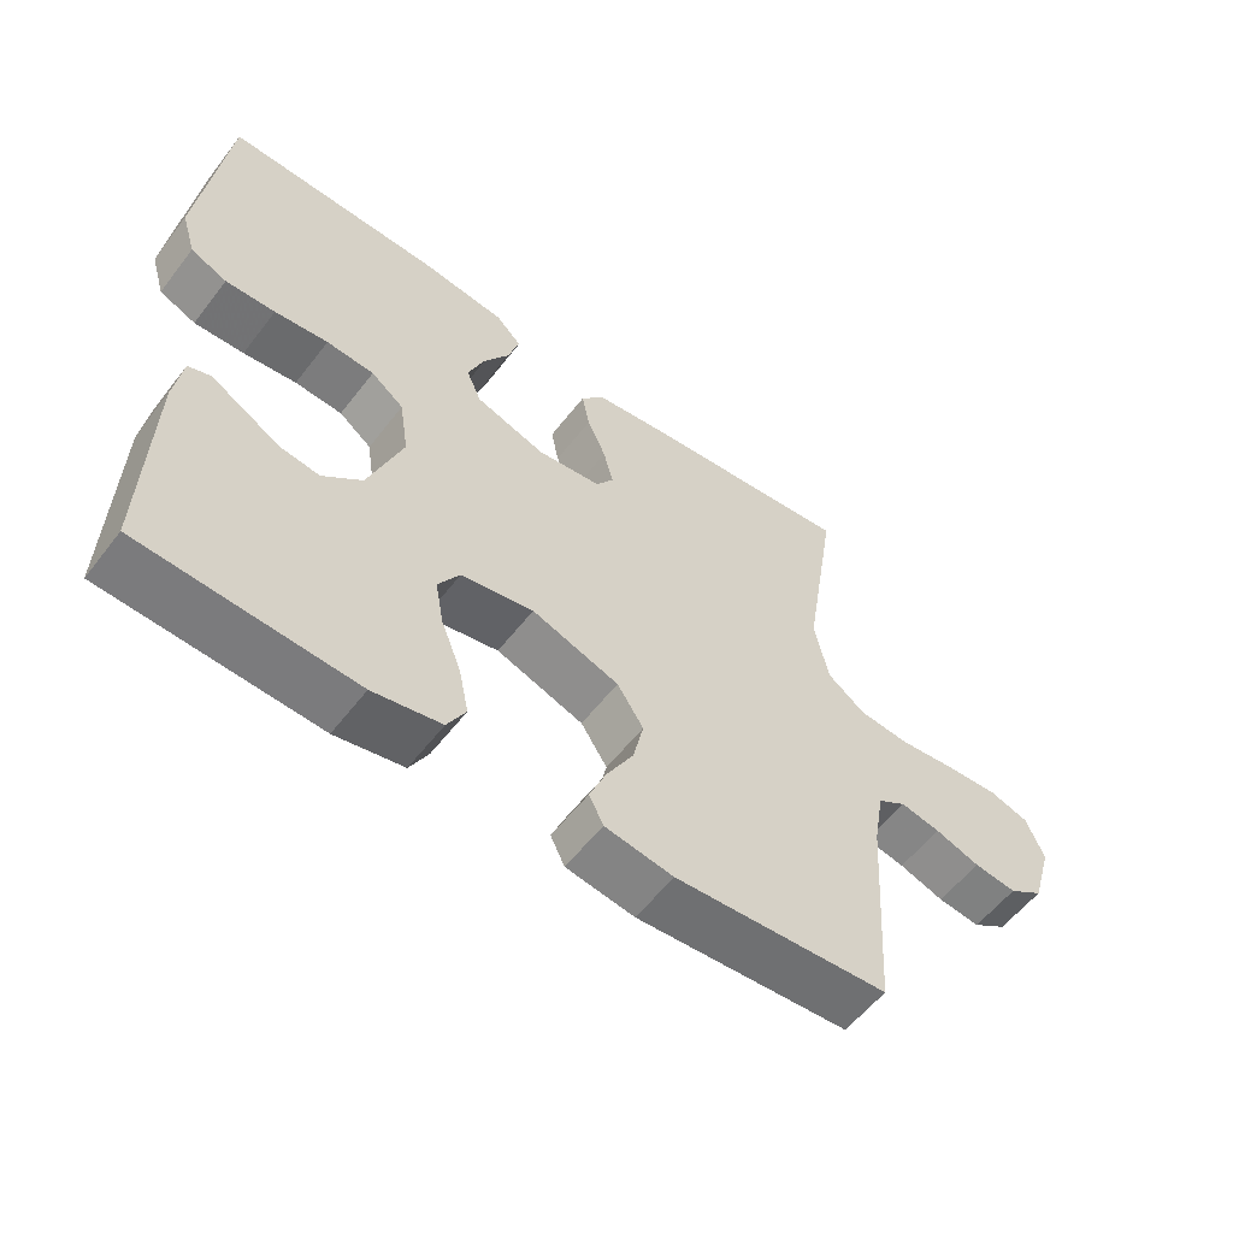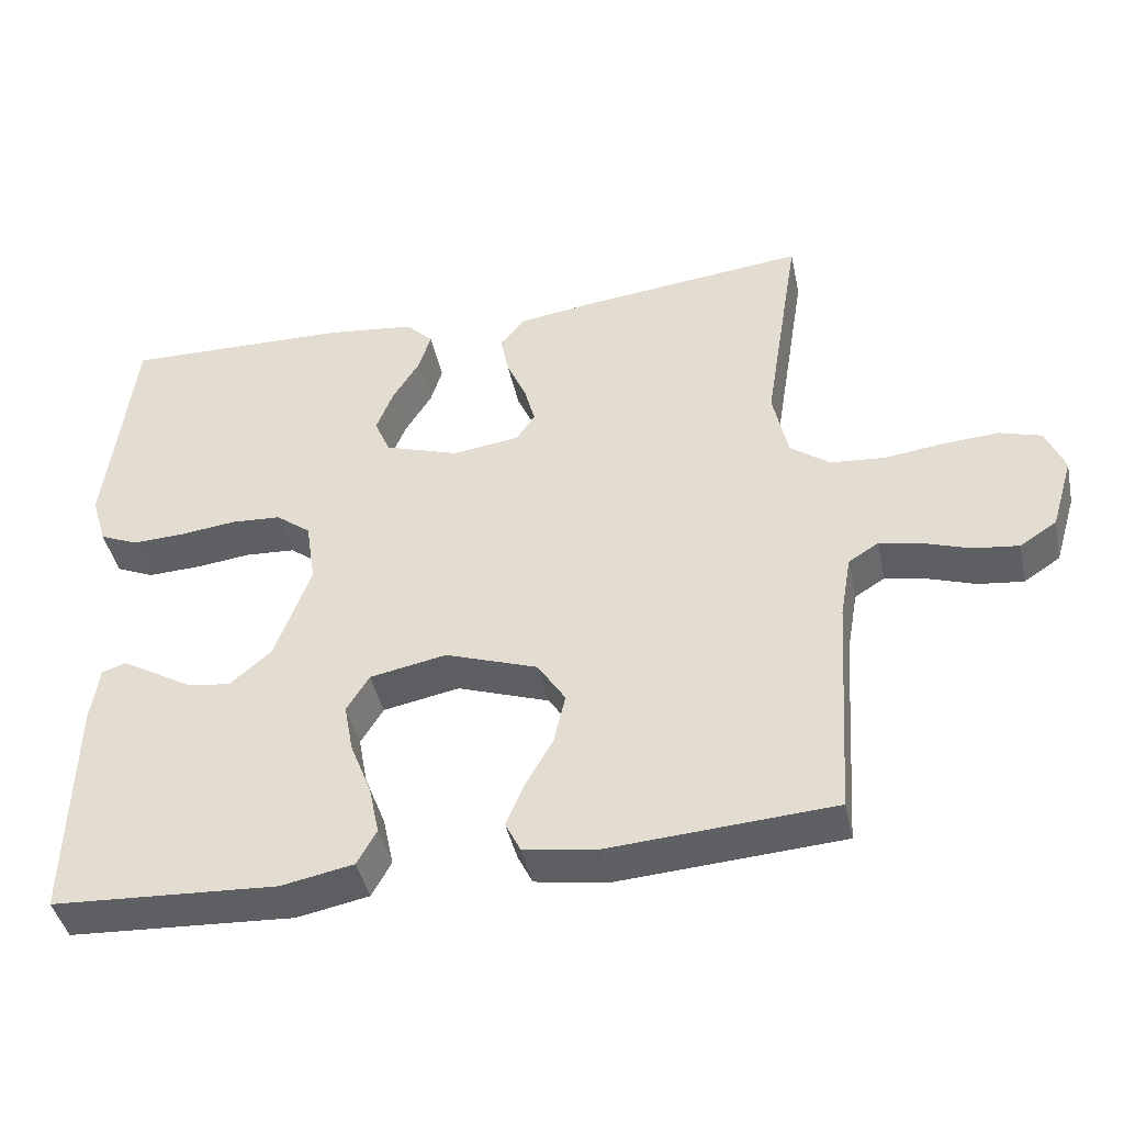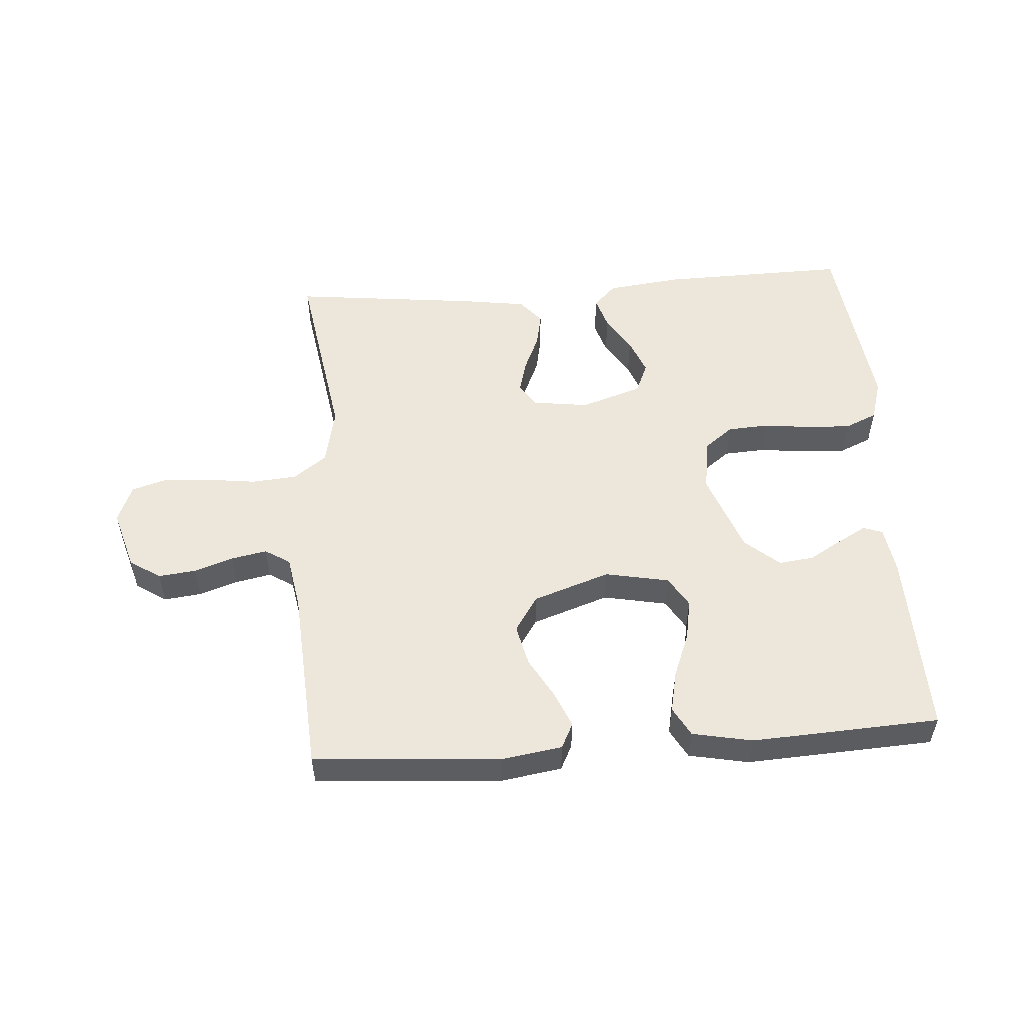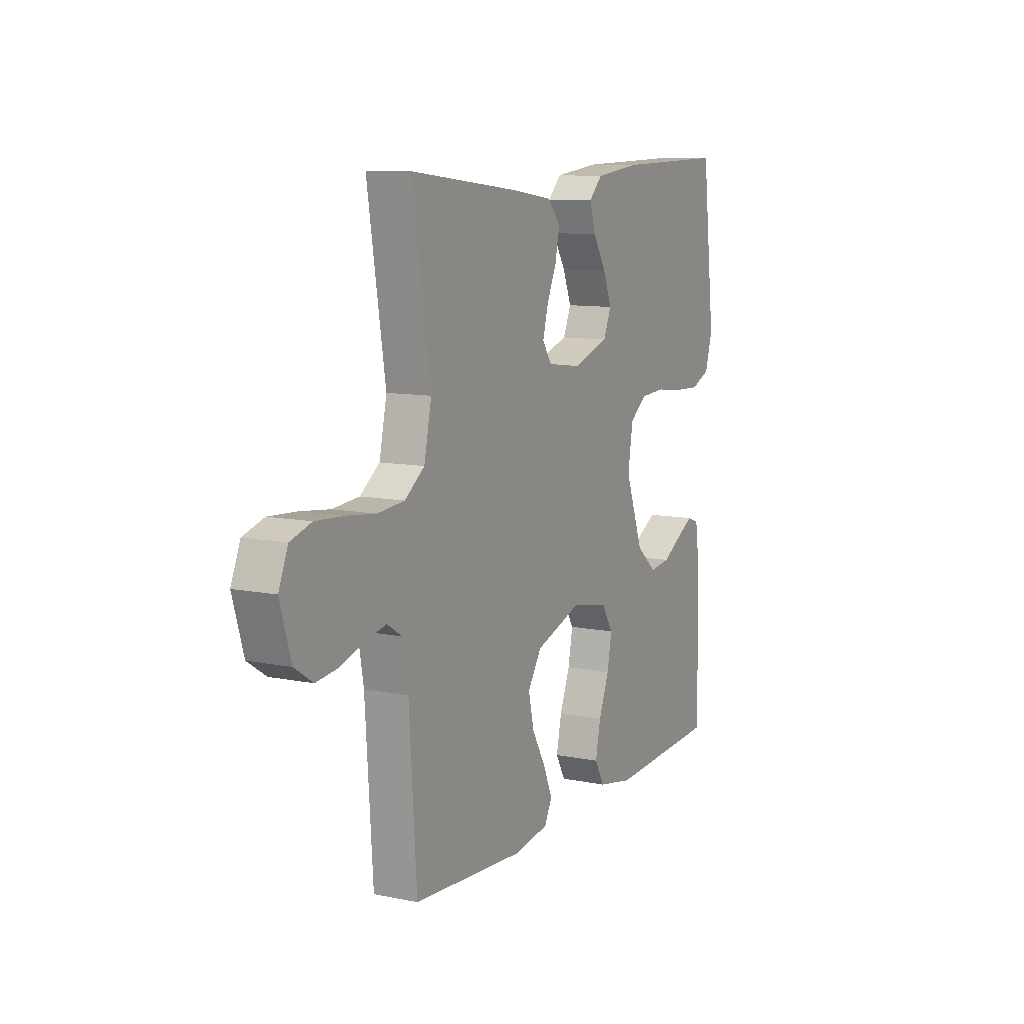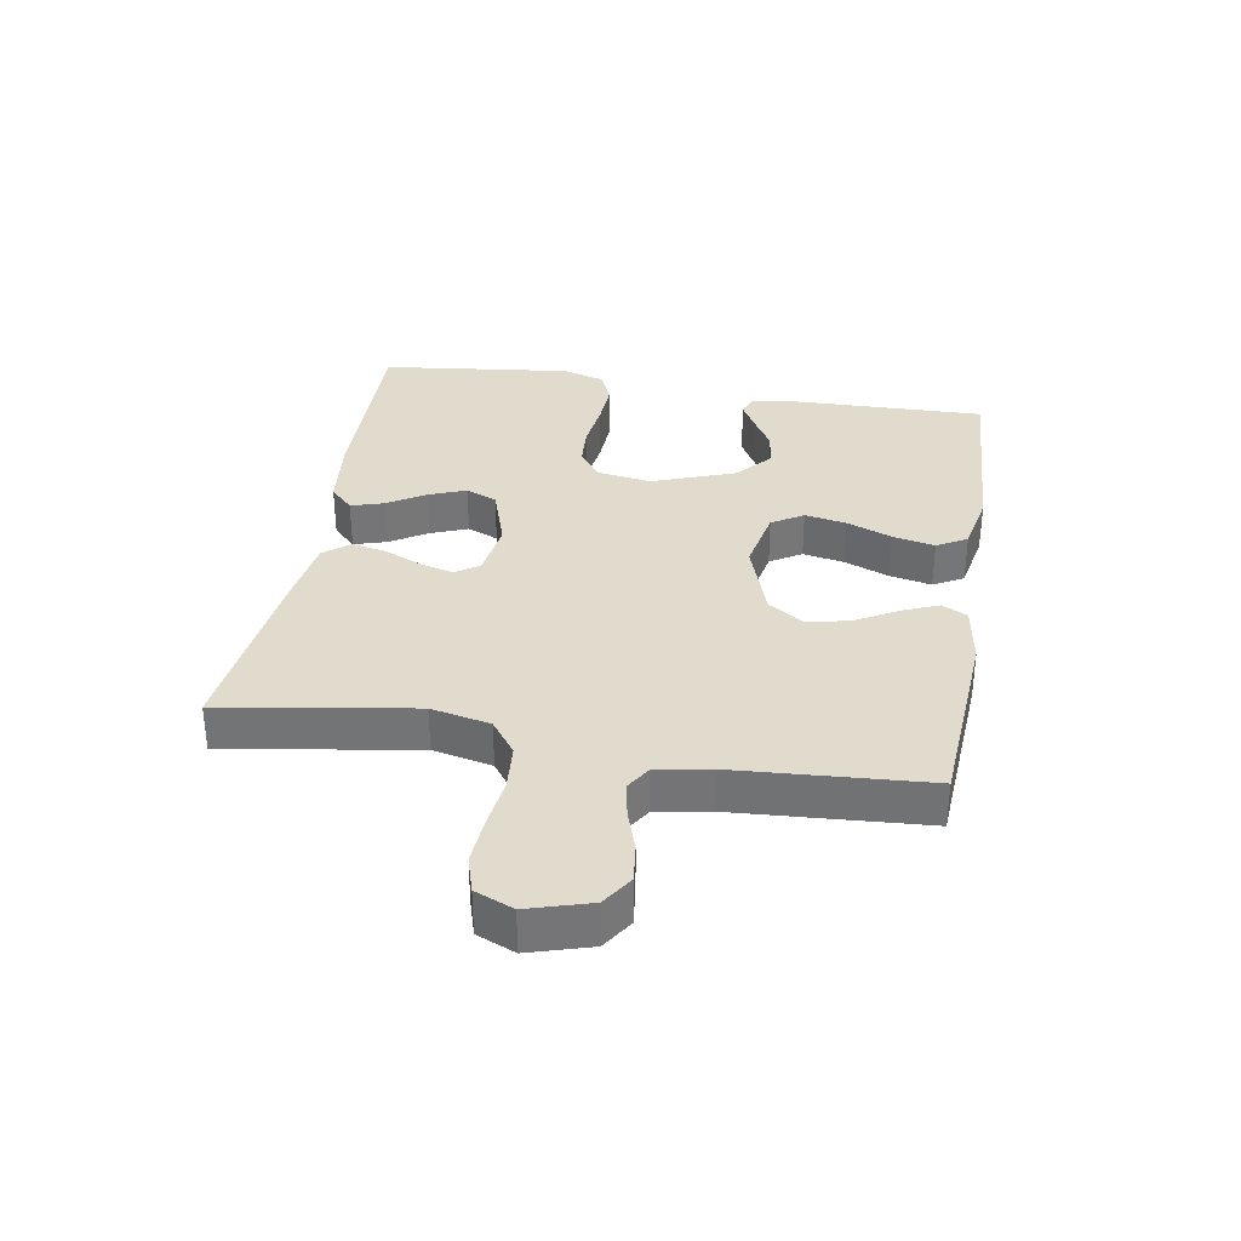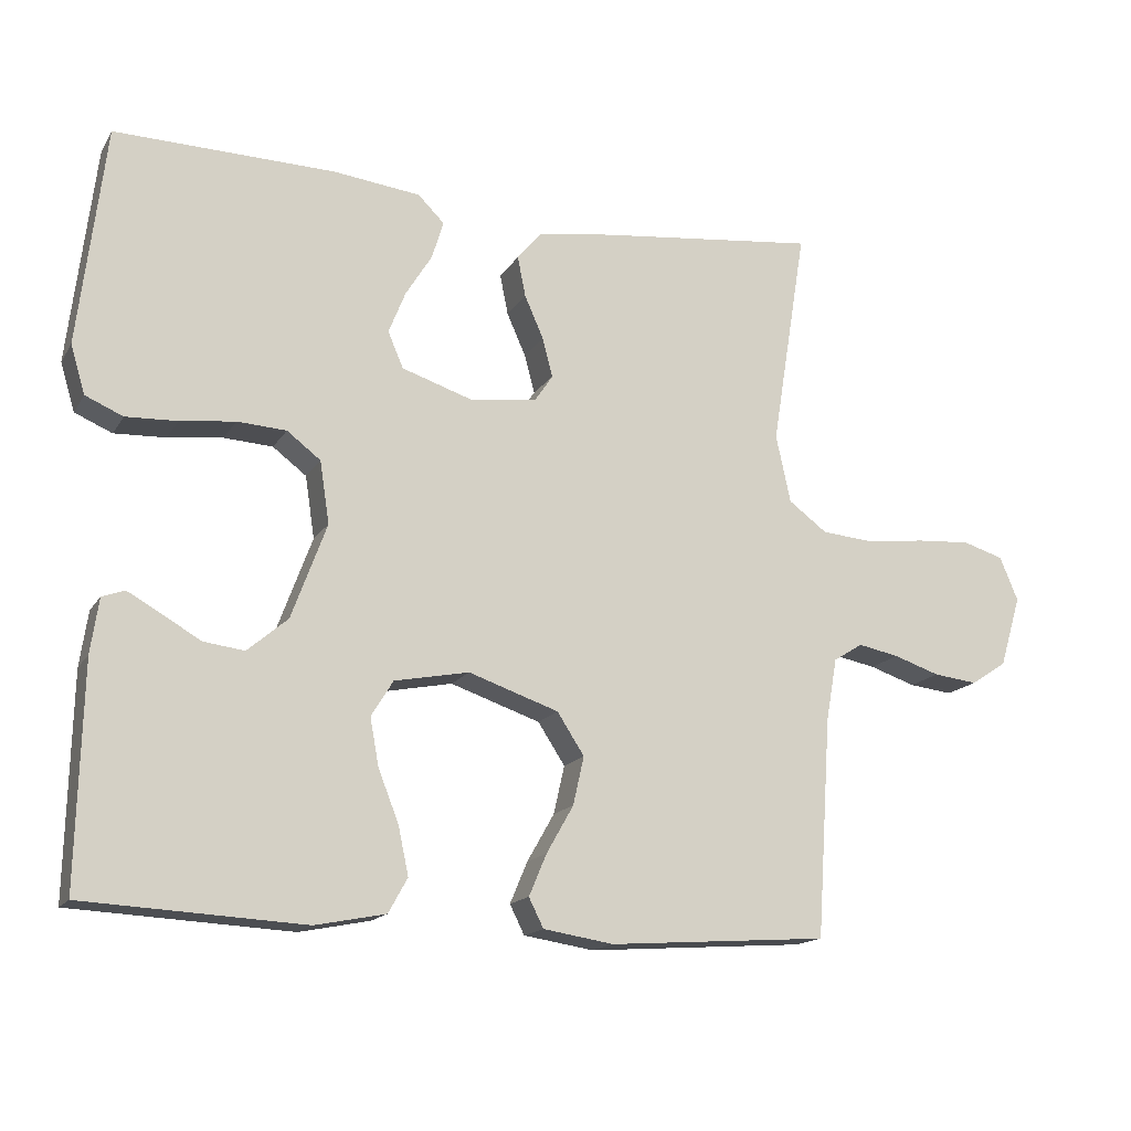
<metadata>
{"format":"obj","ext":"obj","renderer":"f3d","projection":"perspective","resolution":1024,"background":"white","views":[{"elev":-57.0,"azim":-37.2,"up":"+Z"},{"elev":-42.5,"azim":12.0,"up":"+Z"},{"elev":53.2,"azim":175.9,"up":"+Y"},{"elev":10.2,"azim":117.4,"up":"+Z"},{"elev":33.8,"azim":99.6,"up":"+Y"},{"elev":-15.8,"azim":-21.5,"up":"+Z"}]}
</metadata>
<code>
v 0.5 0.07 -0.5
v 0.2 0.07 -0.521
v 0.104 0.07 -0.506
v 0.084 0.07 -0.466
v 0.108 0.07 -0.409
v 0.145 0.07 -0.344
v 0.16 0.07 -0.278
v 0.123 0.07 -0.221
v 0 0.07 -0.179
v -0.102 0.07 -0.199
v -0.132 0.07 -0.248
v -0.12 0.07 -0.313
v -0.092 0.07 -0.384
v -0.078 0.07 -0.45
v -0.104 0.07 -0.497
v -0.2 0.07 -0.516
v -0.5 0.07 -0.5
v -0.493 0.07 -0.2
v -0.482 0.07 -0.125
v -0.451 0.07 -0.114
v -0.406 0.07 -0.139
v -0.353 0.07 -0.17
v -0.297 0.07 -0.177
v -0.242 0.07 -0.13
v -0.194 0.07 0
v -0.207 0.07 0.085
v -0.253 0.07 0.12
v -0.32 0.07 0.124
v -0.395 0.07 0.115
v -0.465 0.07 0.112
v -0.516 0.07 0.134
v -0.536 0.07 0.2
v -0.5 0.07 0.5
v -0.2 0.07 0.494
v -0.08 0.07 0.48
v -0.044 0.07 0.444
v -0.06 0.07 0.392
v -0.096 0.07 0.334
v -0.119 0.07 0.276
v -0.098 0.07 0.227
v 0 0.07 0.195
v 0.09 0.07 0.207
v 0.115 0.07 0.244
v 0.101 0.07 0.297
v 0.075 0.07 0.356
v 0.064 0.07 0.411
v 0.097 0.07 0.451
v 0.2 0.07 0.466
v 0.5 0.07 0.5
v 0.452 0.07 0.2
v 0.472 0.07 0.107
v 0.525 0.07 0.068
v 0.597 0.07 0.062
v 0.677 0.07 0.072
v 0.751 0.07 0.077
v 0.807 0.07 0.06
v 0.832 0.07 0
v 0.803 0.07 -0.097
v 0.754 0.07 -0.129
v 0.694 0.07 -0.122
v 0.631 0.07 -0.101
v 0.575 0.07 -0.09
v 0.535 0.07 -0.115
v 0.52 0.07 -0.2
v 0.5 0 -0.5
v 0.2 0 -0.521
v 0.104 0 -0.506
v 0.084 0 -0.466
v 0.108 0 -0.409
v 0.145 0 -0.344
v 0.16 0 -0.278
v 0.123 0 -0.221
v 0 0 -0.179
v -0.102 0 -0.199
v -0.132 0 -0.248
v -0.12 0 -0.313
v -0.092 0 -0.384
v -0.078 0 -0.45
v -0.104 0 -0.497
v -0.2 0 -0.516
v -0.5 0 -0.5
v -0.493 0 -0.2
v -0.482 0 -0.125
v -0.451 0 -0.114
v -0.406 0 -0.139
v -0.353 0 -0.17
v -0.297 0 -0.177
v -0.242 0 -0.13
v -0.194 0 0
v -0.207 0 0.085
v -0.253 0 0.12
v -0.32 0 0.124
v -0.395 0 0.115
v -0.465 0 0.112
v -0.516 0 0.134
v -0.536 0 0.2
v -0.5 0 0.5
v -0.2 0 0.494
v -0.08 0 0.48
v -0.044 0 0.444
v -0.06 0 0.392
v -0.096 0 0.334
v -0.119 0 0.276
v -0.098 0 0.227
v 0 0 0.195
v 0.09 0 0.207
v 0.115 0 0.244
v 0.101 0 0.297
v 0.075 0 0.356
v 0.064 0 0.411
v 0.097 0 0.451
v 0.2 0 0.466
v 0.5 0 0.5
v 0.452 0 0.2
v 0.472 0 0.107
v 0.525 0 0.068
v 0.597 0 0.062
v 0.677 0 0.072
v 0.751 0 0.077
v 0.807 0 0.06
v 0.832 0 0
v 0.803 0 -0.097
v 0.754 0 -0.129
v 0.694 0 -0.122
v 0.631 0 -0.101
v 0.575 0 -0.09
v 0.535 0 -0.115
v 0.52 0 -0.2
f 59 60 61
f 58 59 61
f 57 58 61
f 56 57 61
f 55 56 61
f 54 55 61
f 53 54 61
f 52 53 61 62
f 51 52 62 63
f 48 49 50
f 47 48 50
f 46 47 50
f 45 46 50
f 44 45 50
f 43 44 50 51
f 51 63 64
f 43 51 64
f 42 43 64
f 36 37 38
f 35 36 38
f 34 35 38
f 33 34 38
f 32 33 38
f 31 32 38
f 30 31 38
f 29 30 38
f 28 29 38
f 27 28 38 39
f 26 27 39 40
f 20 21 22
f 19 20 22
f 18 19 22
f 17 18 22
f 16 17 22
f 15 16 22
f 14 15 22
f 13 14 22
f 12 13 22
f 11 12 22 23
f 10 11 23 24
f 4 5 6
f 3 4 6
f 2 3 6
f 1 2 6
f 64 1 6
f 64 6 7
f 64 7 8
f 42 64 8
f 41 42 8
f 41 8 9
f 40 41 9
f 26 40 9
f 25 26 9
f 9 10 24 25
f 125 124 123
f 125 123 122
f 125 122 121
f 125 121 120
f 125 120 119
f 125 119 118
f 125 118 117
f 126 125 117 116
f 127 126 116 115
f 114 113 112
f 114 112 111
f 114 111 110
f 114 110 109
f 114 109 108
f 115 114 108 107
f 128 127 115
f 128 115 107
f 128 107 106
f 102 101 100
f 102 100 99
f 102 99 98
f 102 98 97
f 102 97 96
f 102 96 95
f 102 95 94
f 102 94 93
f 102 93 92
f 103 102 92 91
f 104 103 91 90
f 86 85 84
f 86 84 83
f 86 83 82
f 86 82 81
f 86 81 80
f 86 80 79
f 86 79 78
f 86 78 77
f 86 77 76
f 87 86 76 75
f 88 87 75 74
f 70 69 68
f 70 68 67
f 70 67 66
f 70 66 65
f 70 65 128
f 71 70 128
f 72 71 128
f 72 128 106
f 72 106 105
f 73 72 105
f 73 105 104
f 73 104 90
f 73 90 89
f 89 88 74 73
f 1 65 66 2
f 2 66 67 3
f 3 67 68 4
f 4 68 69 5
f 5 69 70 6
f 6 70 71 7
f 7 71 72 8
f 8 72 73 9
f 9 73 74 10
f 10 74 75 11
f 11 75 76 12
f 12 76 77 13
f 13 77 78 14
f 14 78 79 15
f 15 79 80 16
f 16 80 81 17
f 17 81 82 18
f 18 82 83 19
f 19 83 84 20
f 20 84 85 21
f 21 85 86 22
f 22 86 87 23
f 23 87 88 24
f 24 88 89 25
f 25 89 90 26
f 26 90 91 27
f 27 91 92 28
f 28 92 93 29
f 29 93 94 30
f 30 94 95 31
f 31 95 96 32
f 32 96 97 33
f 33 97 98 34
f 34 98 99 35
f 35 99 100 36
f 36 100 101 37
f 37 101 102 38
f 38 102 103 39
f 39 103 104 40
f 40 104 105 41
f 41 105 106 42
f 42 106 107 43
f 43 107 108 44
f 44 108 109 45
f 45 109 110 46
f 46 110 111 47
f 47 111 112 48
f 48 112 113 49
f 49 113 114 50
f 50 114 115 51
f 51 115 116 52
f 52 116 117 53
f 53 117 118 54
f 54 118 119 55
f 55 119 120 56
f 56 120 121 57
f 57 121 122 58
f 58 122 123 59
f 59 123 124 60
f 60 124 125 61
f 61 125 126 62
f 62 126 127 63
f 63 127 128 64
f 64 128 65 1

</code>
